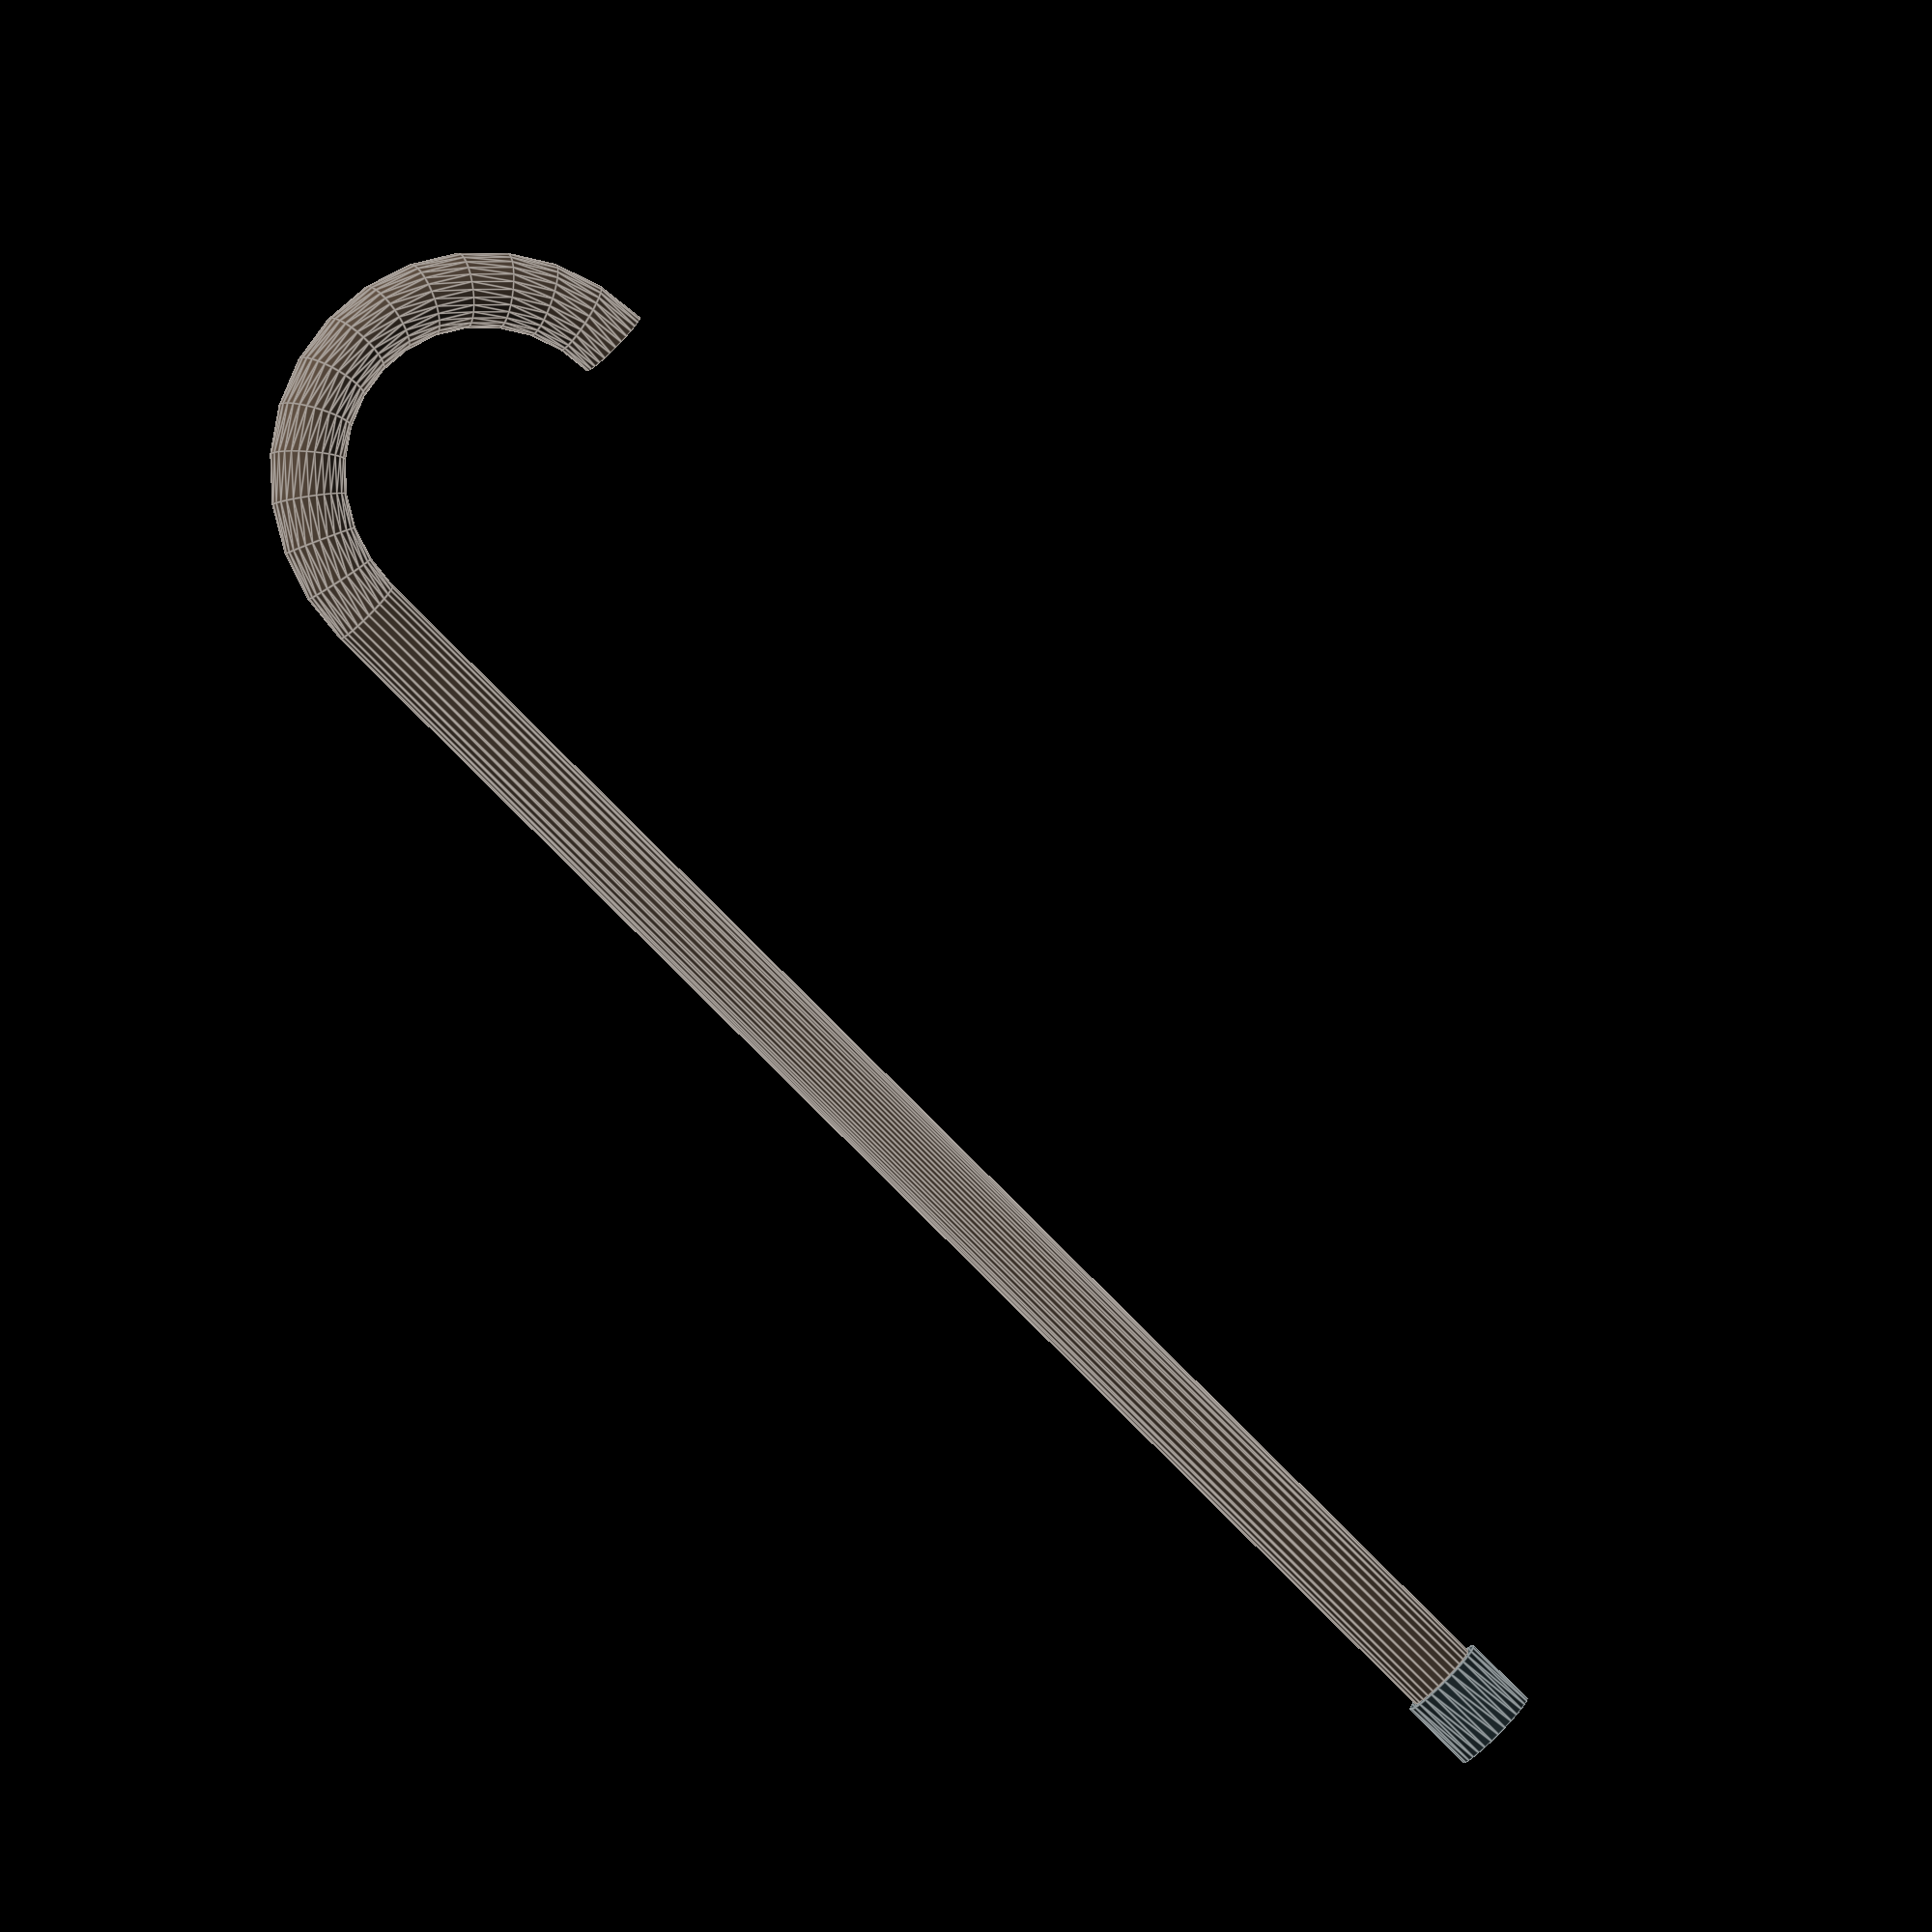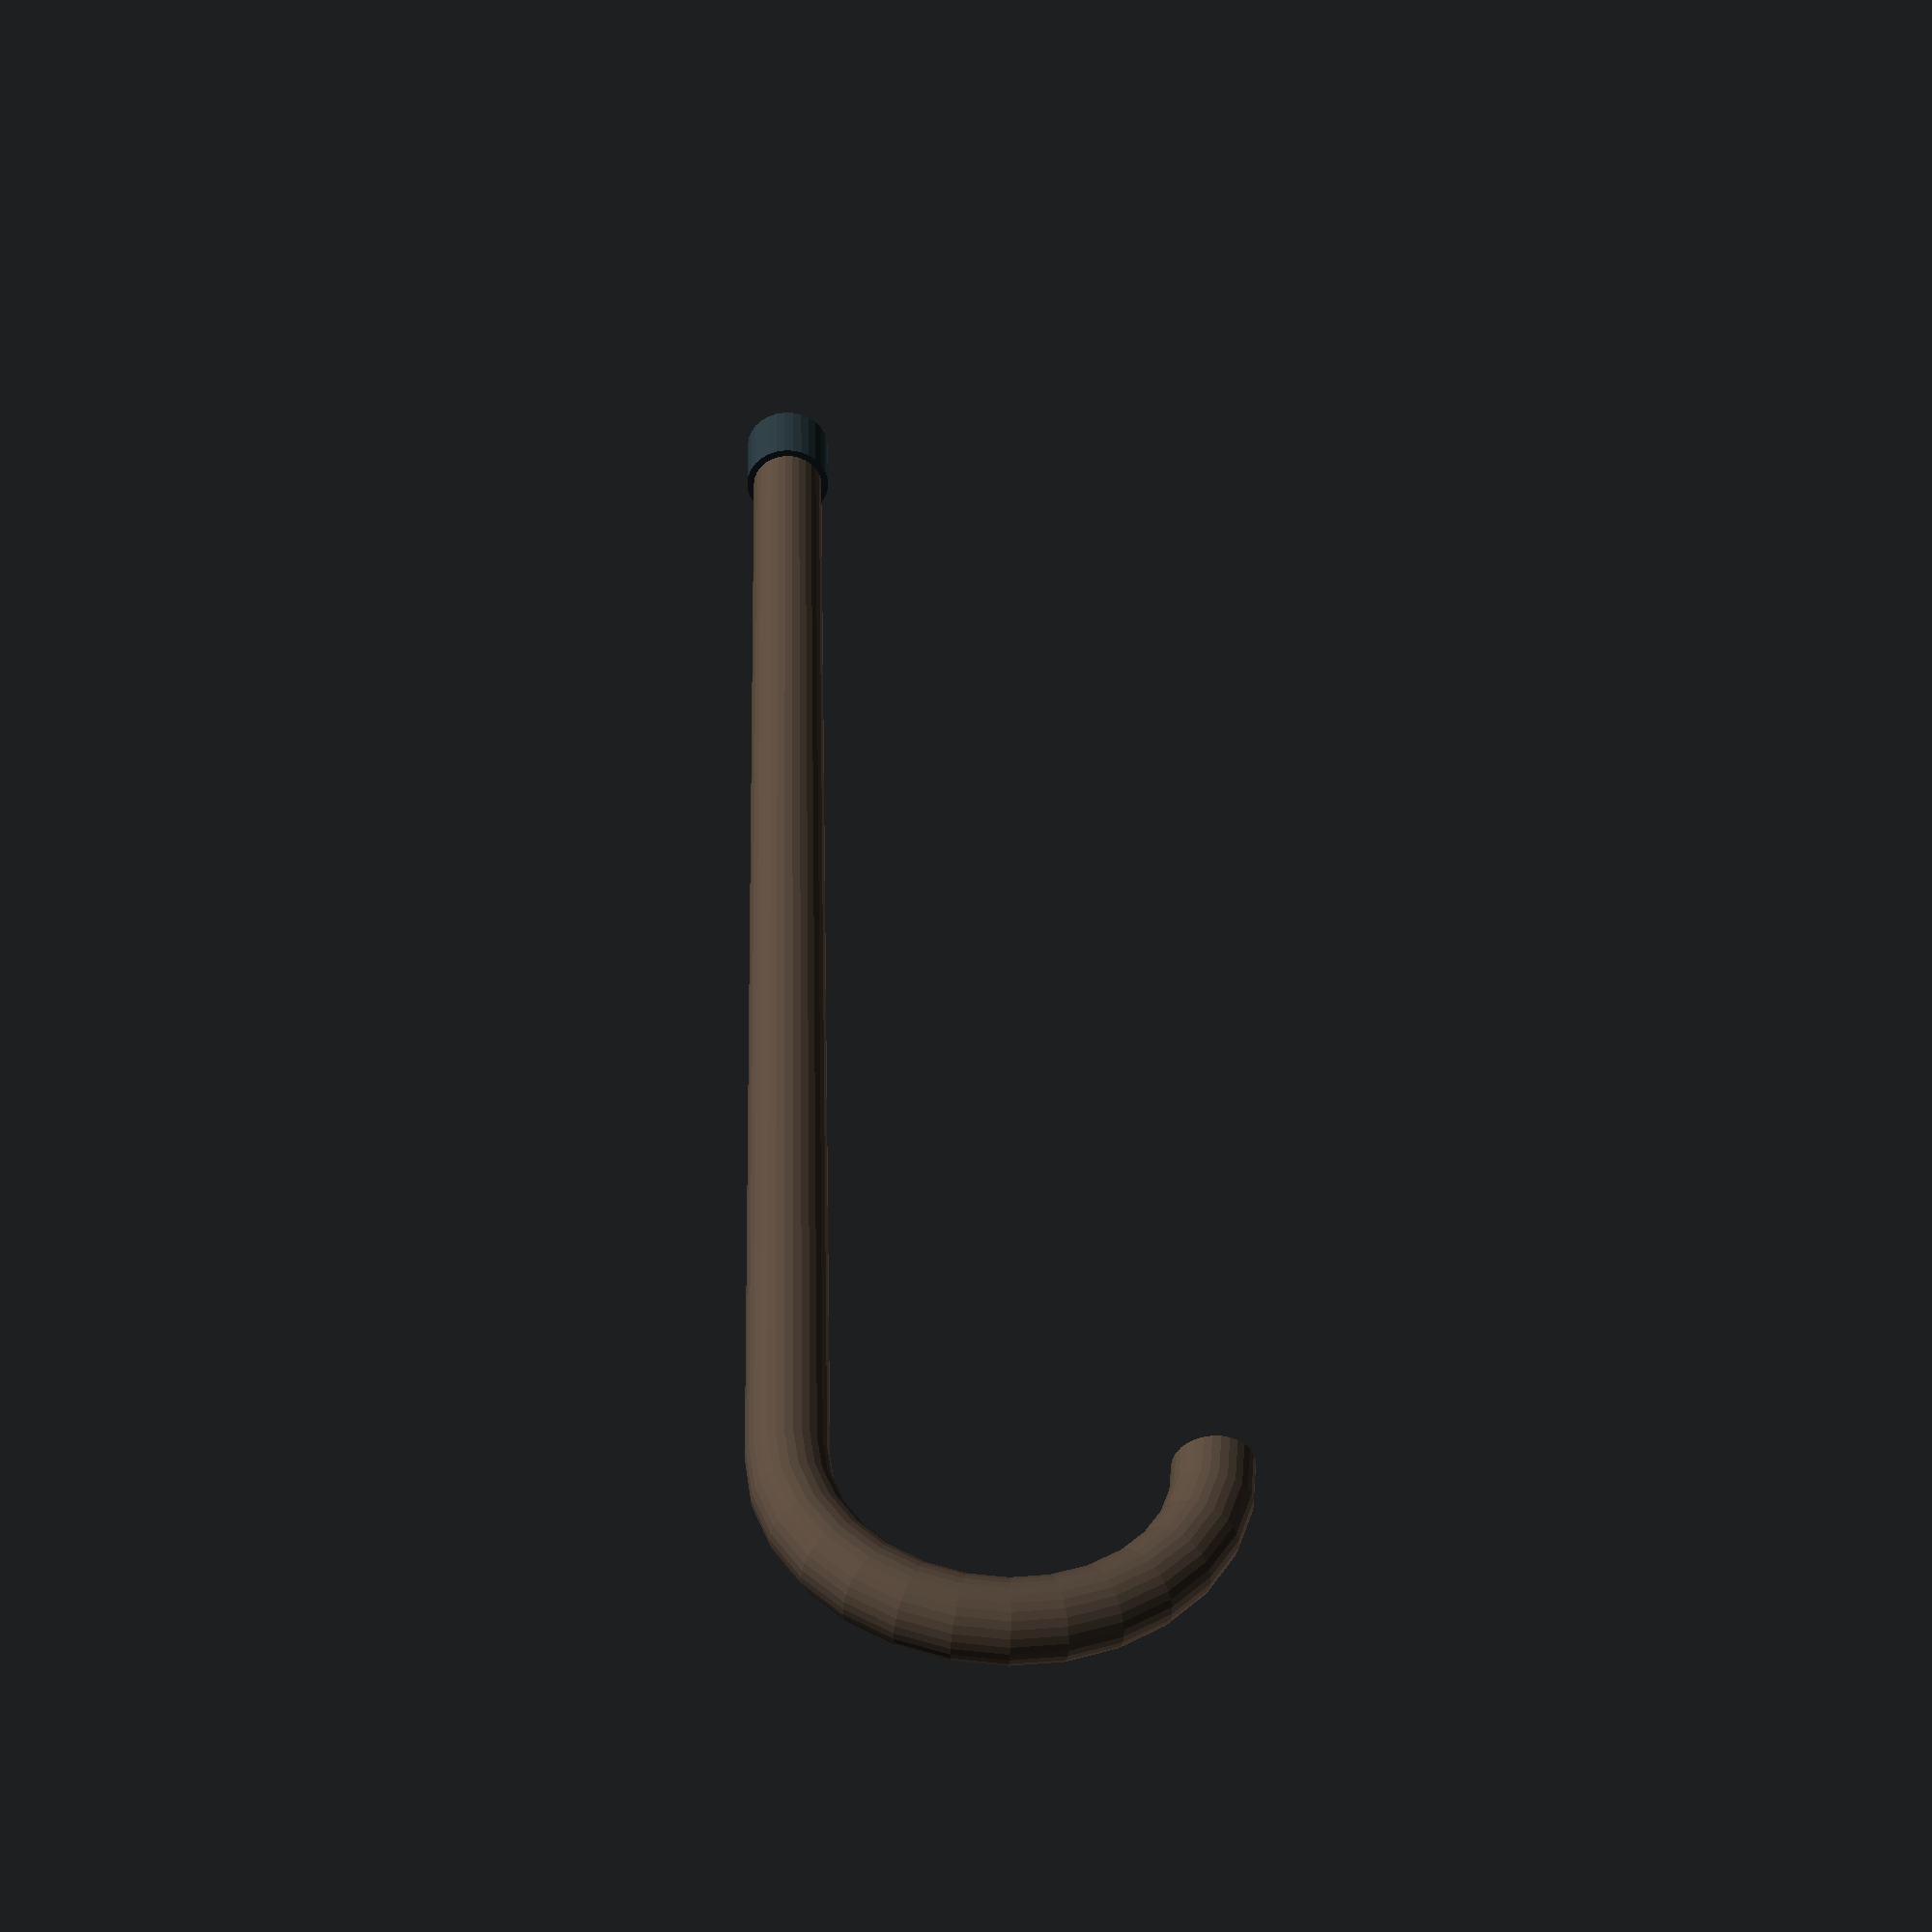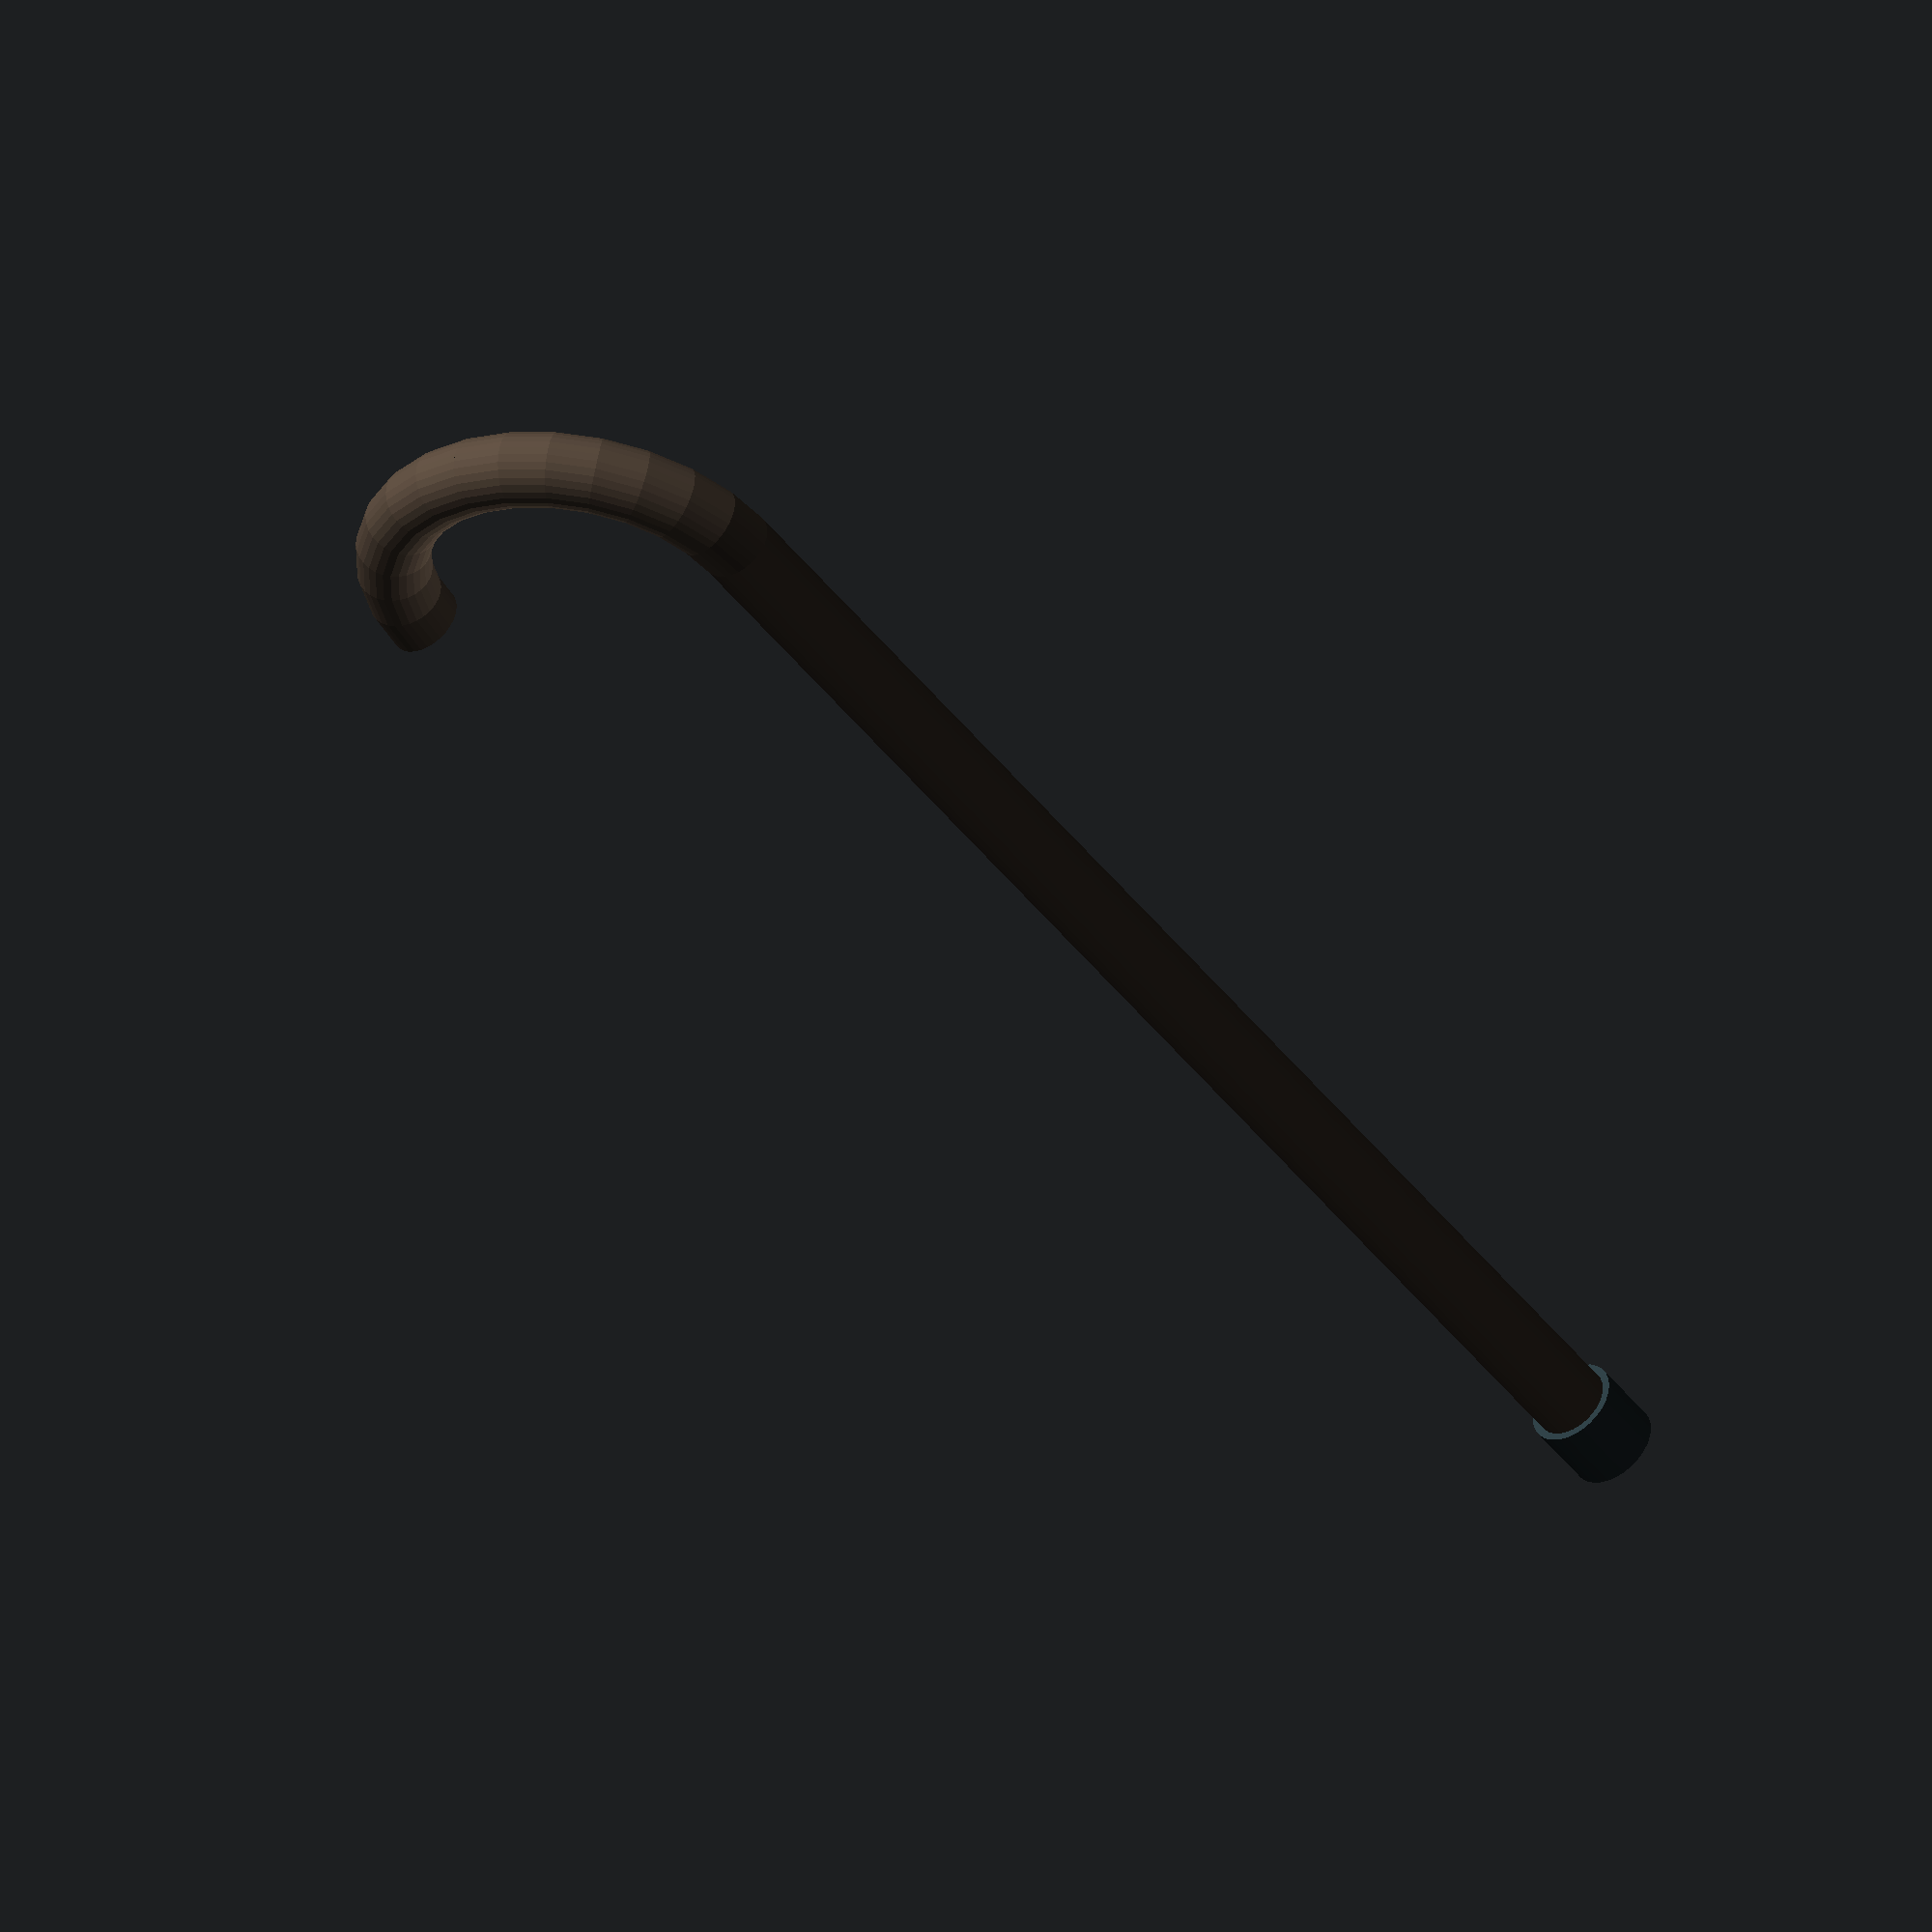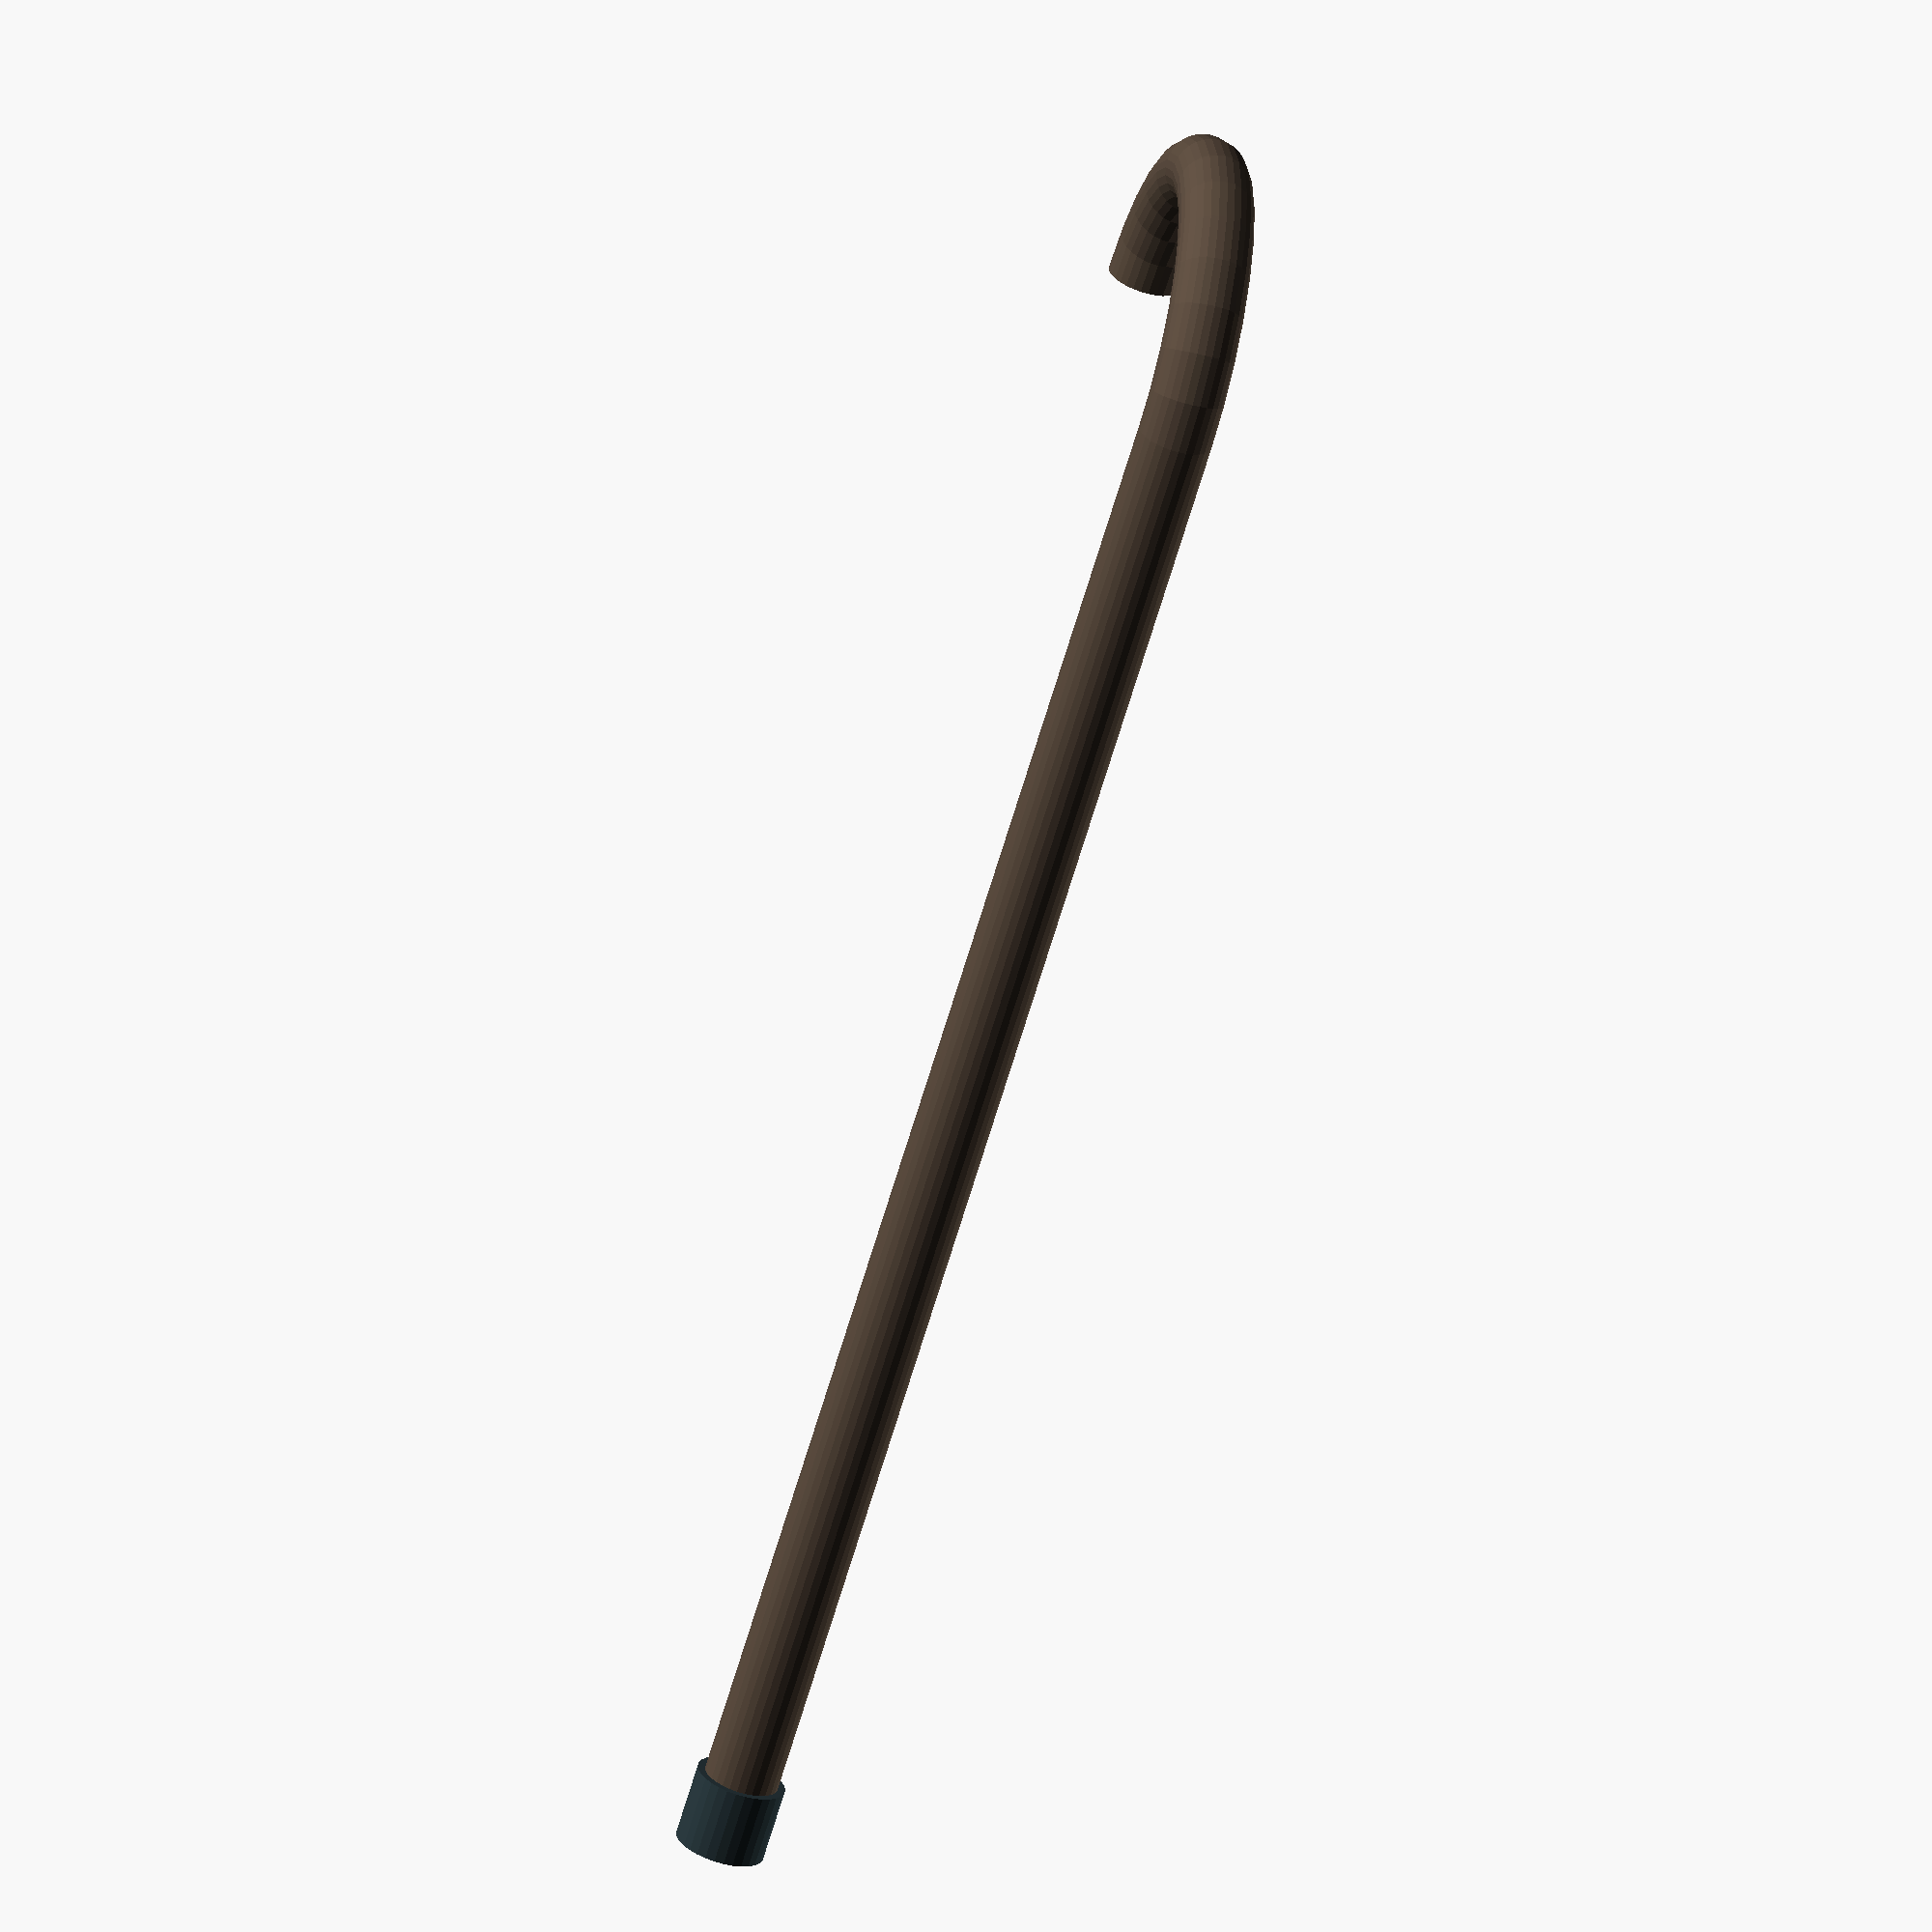
<openscad>
module Walking_Stick(){

    module shaft(){ 
        color("#56483c"){
            translate([0,5,0])
            rotate([30,0,0])
            rotate([0,-90,0])
            linear_extrude(height = 40, $fn = 30) 
            circle(r = 1);
        }
                  
        color("#2a393e"){  
            translate([-40,5,0]){
            color("#a8b0b2")
            rotate([30,0,0])
            rotate([0,-90,0])
            
            linear_extrude(height = 2, $fn = 30) 
            circle(r = 1.2);
            } 
        }
      
    }
     
    shaft();
          
    color("#56483c"){
        rotate_extrude(angle = 90, $fn = 30)
        translate([5,0,0])
        circle(r = 1); 
    }
           
    color("#56483c"){
        rotate([0,0,-90])
        rotate_extrude(angle = 90, $fn = 30)
        translate([5,0,0])
        circle(r = 1);
    }
  
}

Walking_Stick();


// Written by Nicolì Angelo (Gengio) 2024: 
// MIT License

//Permission is hereby granted, free of charge, to any person obtaining a copy of this software and associated documentation files (the "Software"), to deal in the Software without restriction, including without limitation the rights to use, copy, modify, merge, publish, distribute, sublicense, and/or sell copies of the Software, and to permit persons to whom the Software is furnished to do so, subject to the following conditions:

//The above copyright notice and this permission notice shall be included in all copies or substantial portions of the Software.

//THE SOFTWARE IS PROVIDED "AS IS", WITHOUT WARRANTY OF ANY KIND, EXPRESS OR IMPLIED, INCLUDING BUT NOT LIMITED TO THE WARRANTIES OF MERCHANTABILITY, FITNESS FOR A PARTICULAR PURPOSE AND NONINFRINGEMENT. IN NO EVENT SHALL THE AUTHORS OR COPYRIGHT HOLDERS BE LIABLE FOR ANY CLAIM, DAMAGES OR OTHER LIABILITY, WHETHER IN AN ACTION OF CONTRACT, TORT OR OTHERWISE, ARISING FROM, OUT OF OR IN CONNECTION WITH THE SOFTWARE OR THE USE OR OTHER DEALINGS IN THE SOFTWARE.


</openscad>
<views>
elev=7.9 azim=222.6 roll=343.5 proj=o view=edges
elev=49.9 azim=91.6 roll=177.0 proj=p view=wireframe
elev=305.2 azim=303.9 roll=190.6 proj=o view=solid
elev=50.4 azim=195.6 roll=252.8 proj=o view=solid
</views>
